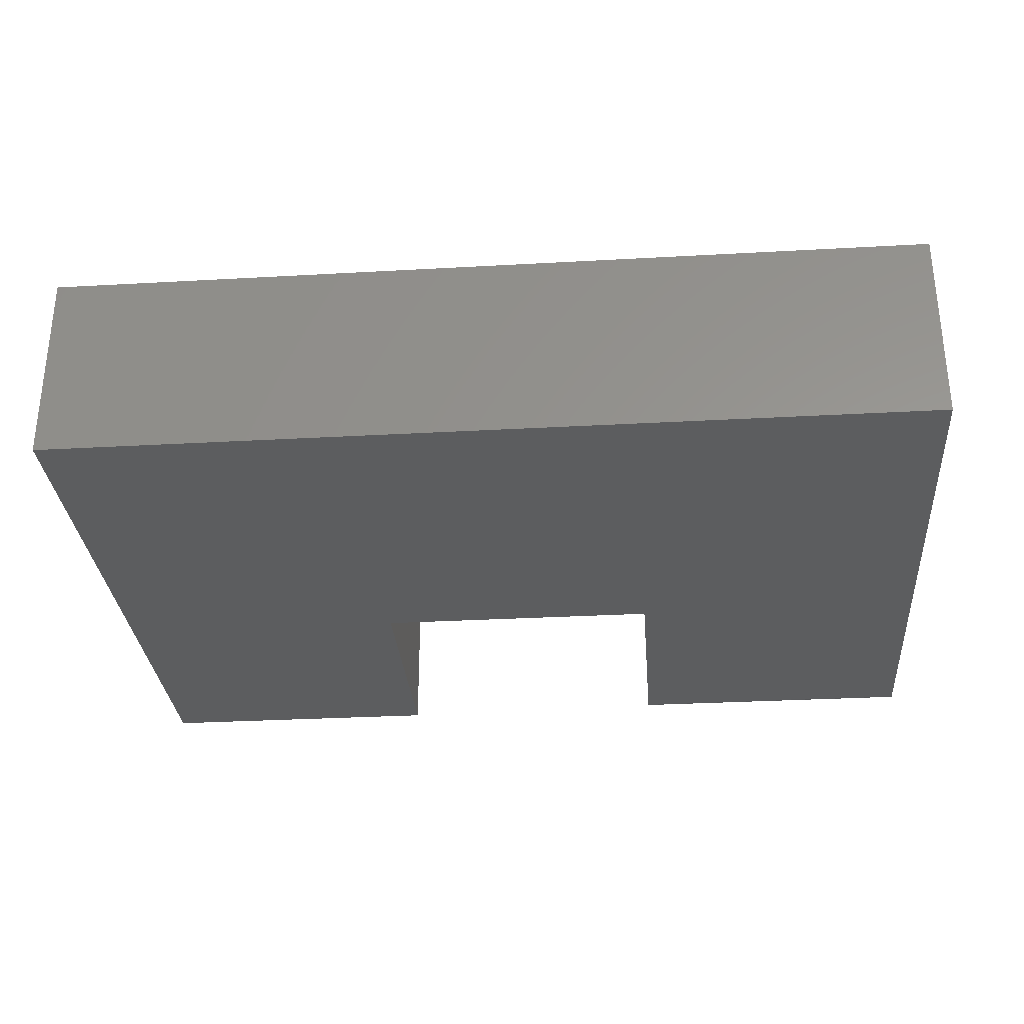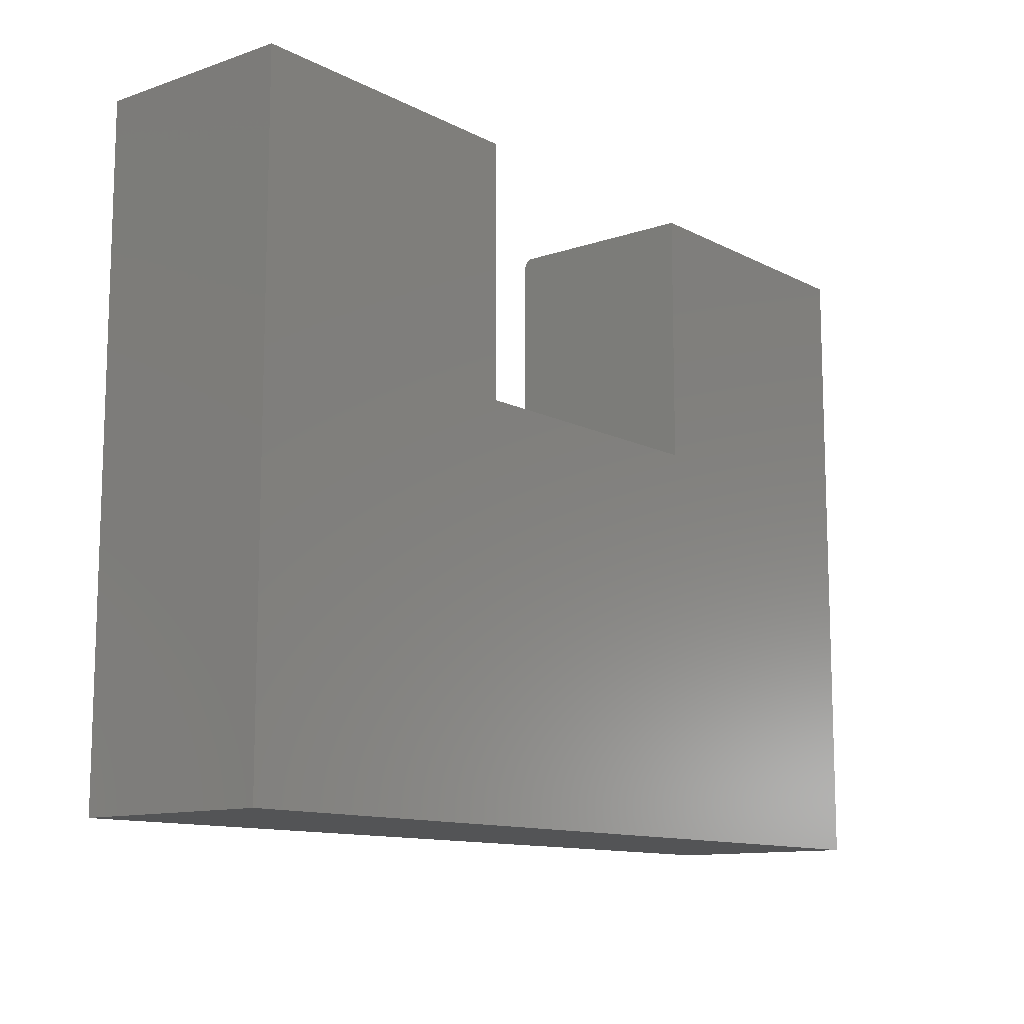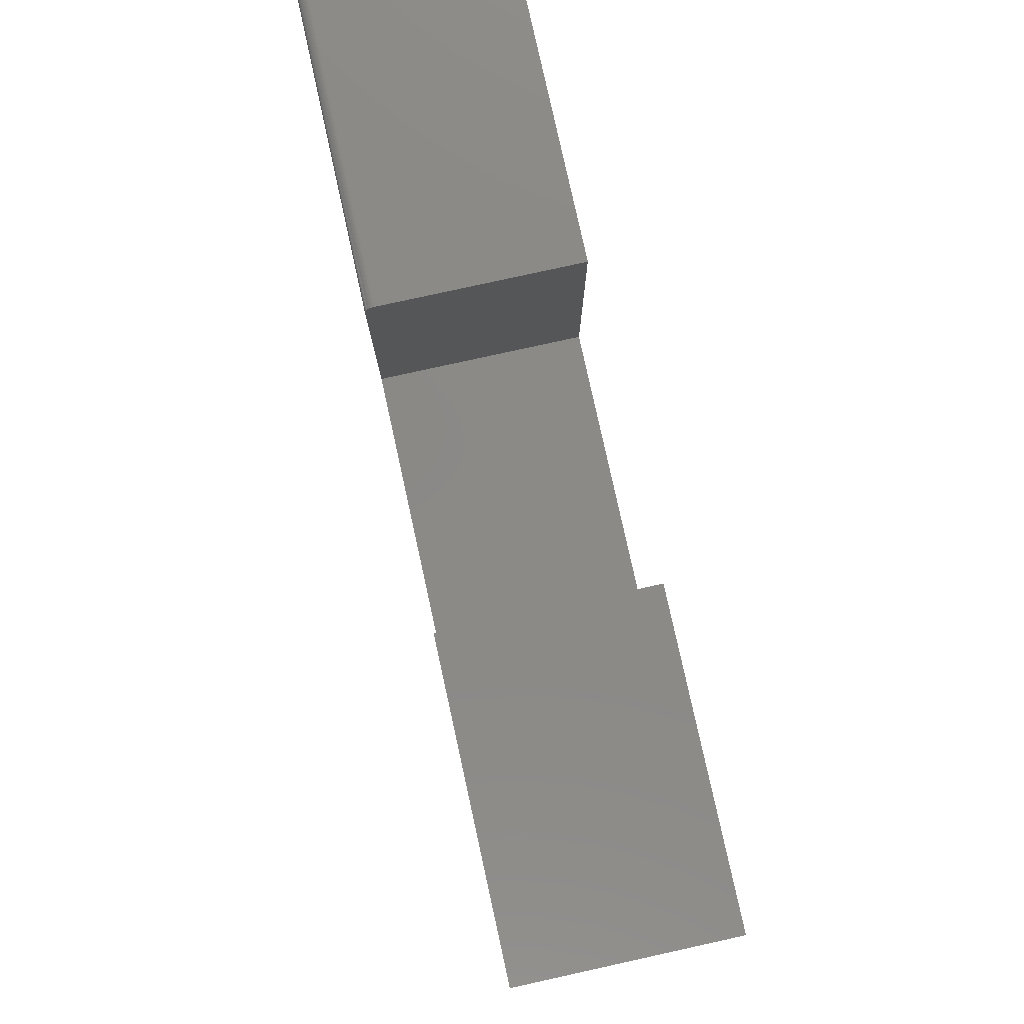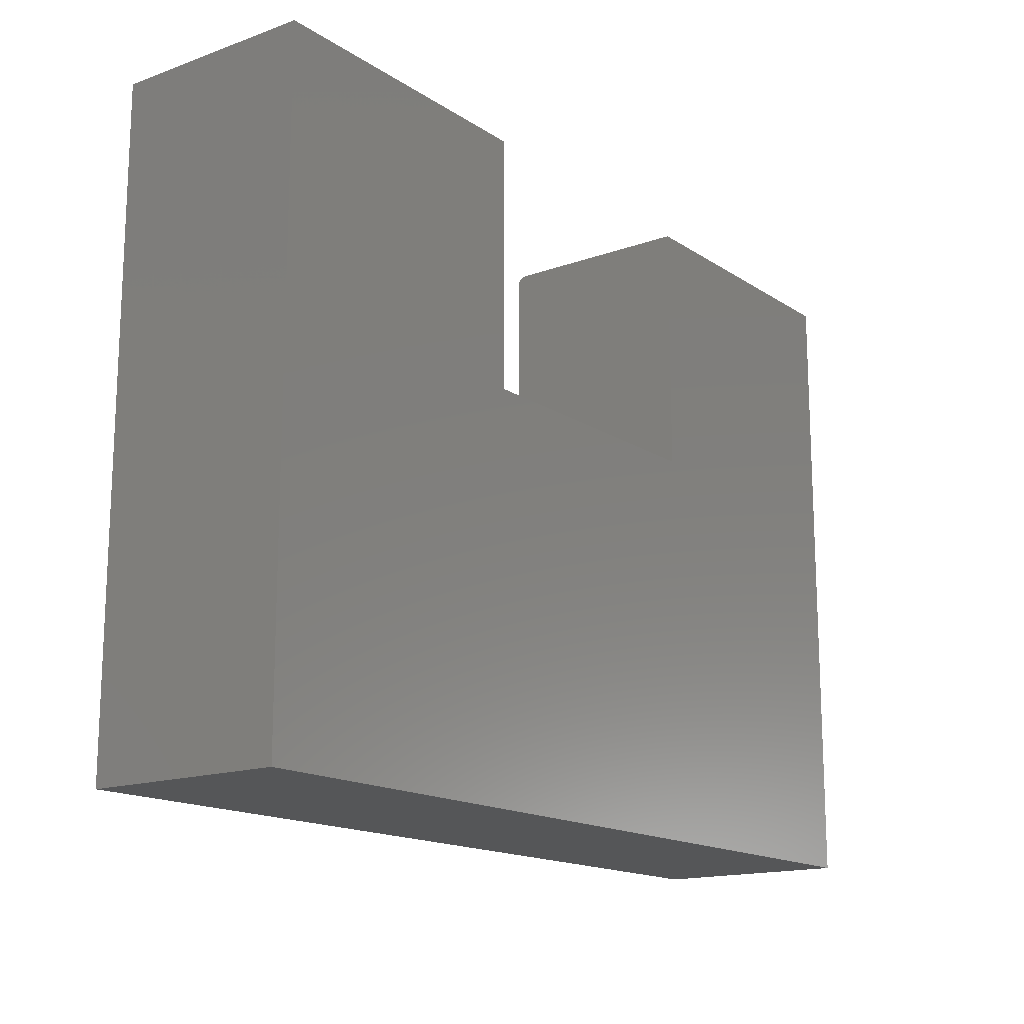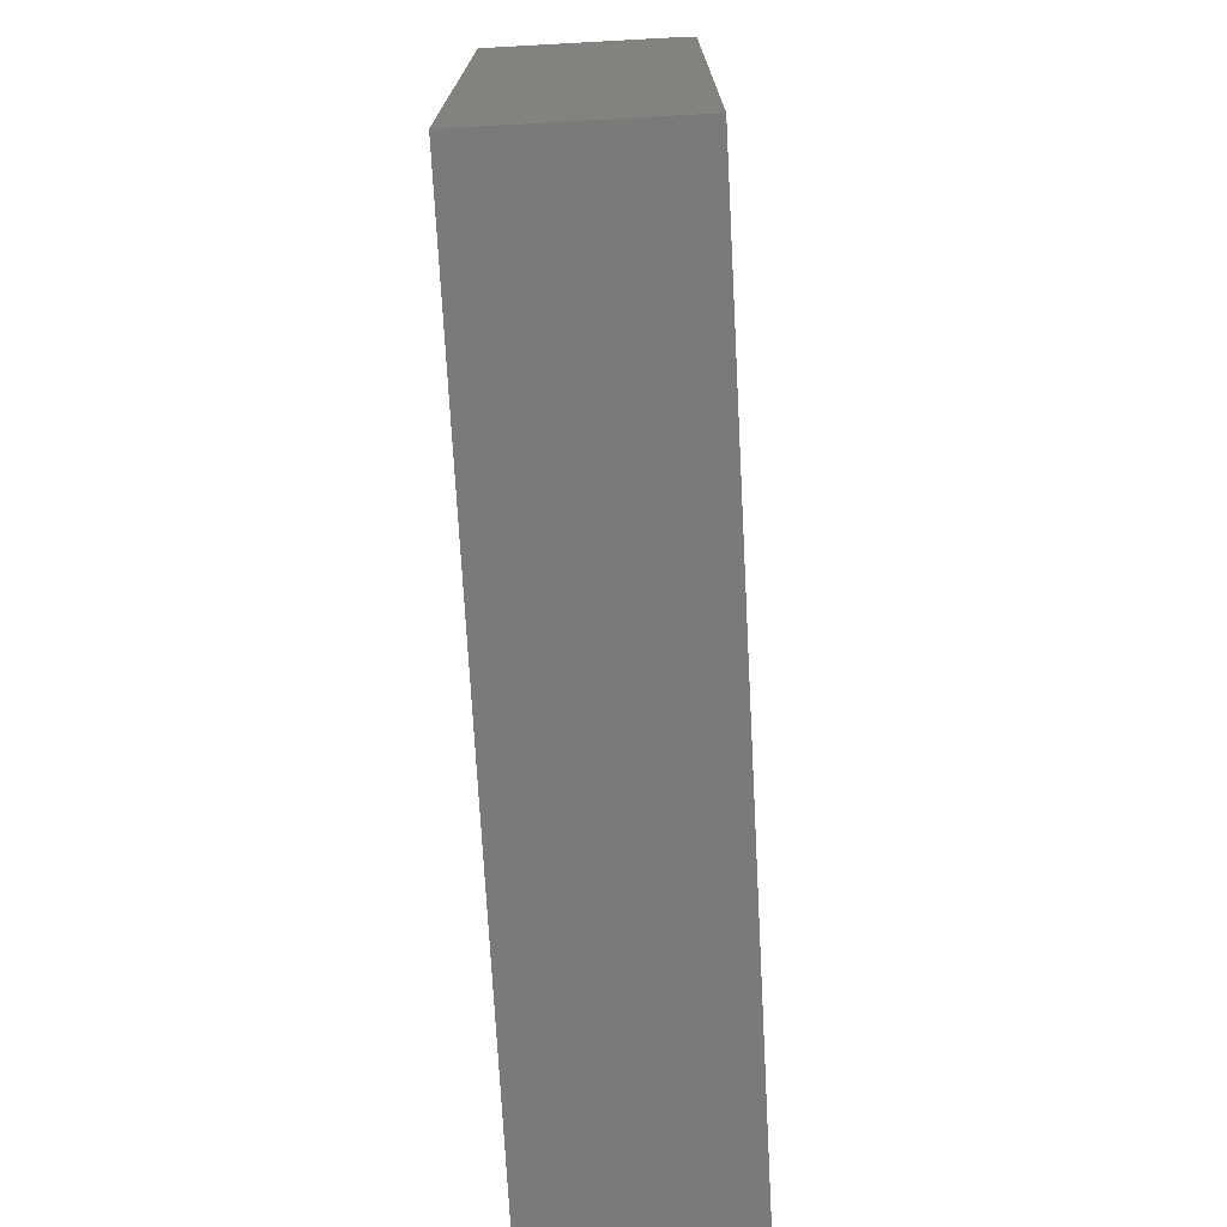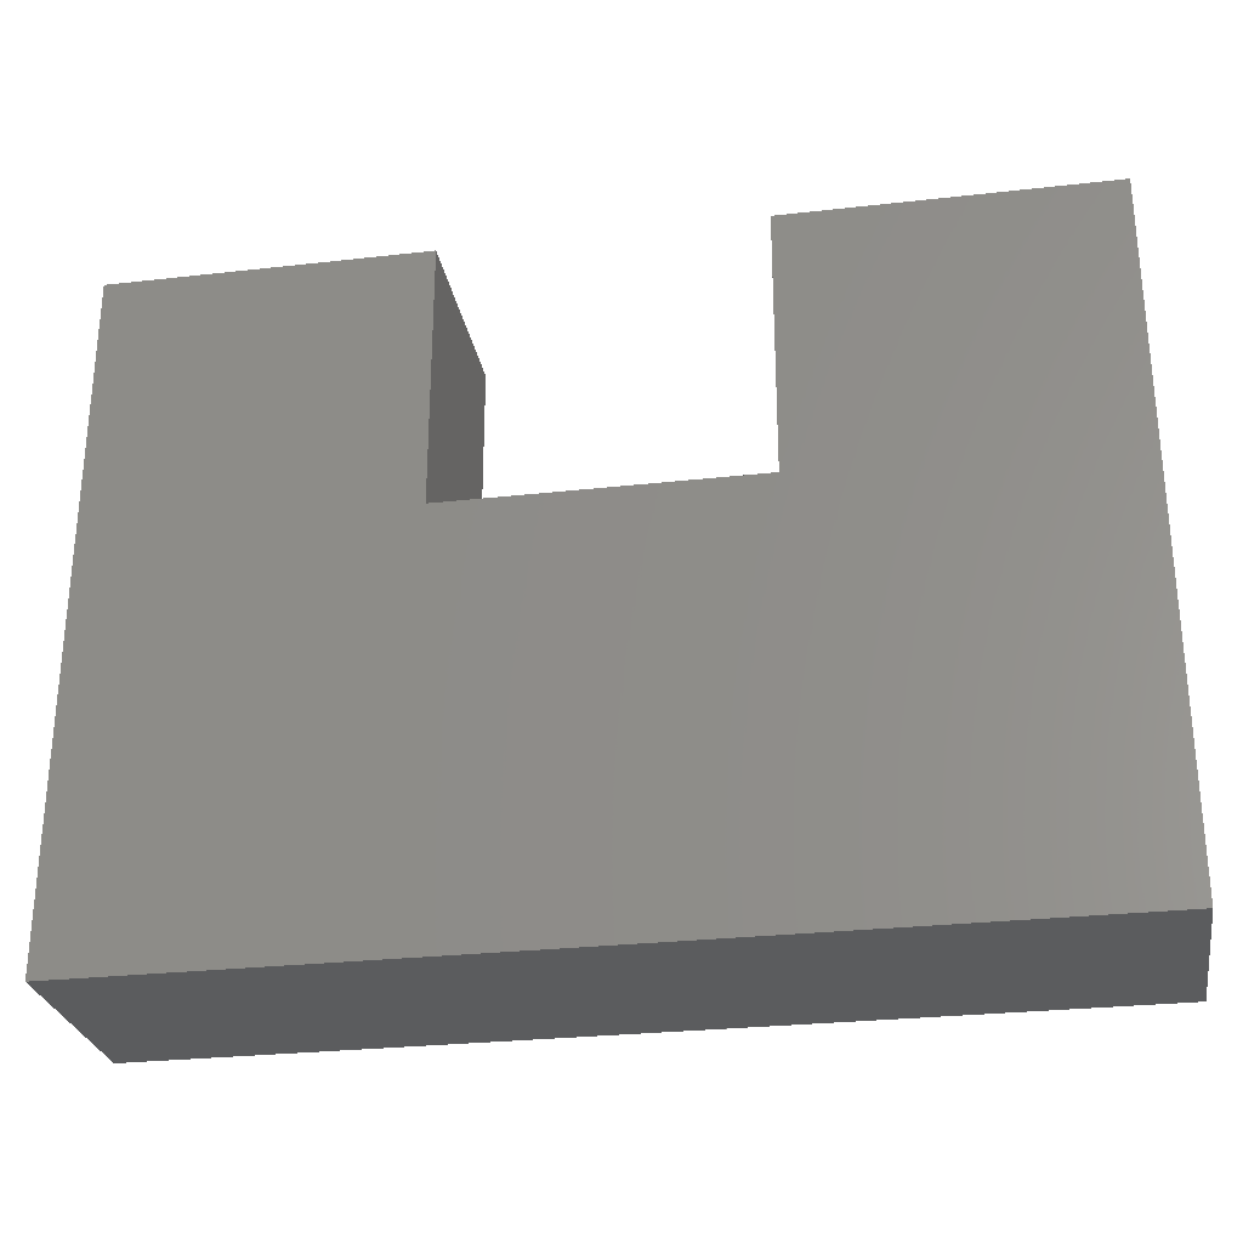
<metadata>
{"format":"stl","ext":"stl","renderer":"f3d","projection":"perspective","resolution":1024,"background":"white","views":[{"elev":-30.7,"azim":-175.4,"up":"+Y"},{"elev":-11.7,"azim":129.3,"up":"+Z"},{"elev":79.7,"azim":77.6,"up":"+Z"},{"elev":-15.7,"azim":126.9,"up":"+Z"},{"elev":-72.9,"azim":-86.9,"up":"+Z"},{"elev":-27.9,"azim":-170.2,"up":"+Z"}]}
</metadata>
<code>
# stl→obj: 32 verts, 60 faces
v -0.75 -0.3359 -0.5391
v 0.75 -0.3359 -0.5391
v 0.2447 -0.3359 0.1241
v -0.2447 -0.3359 0.1241
v -0.2447 -0.3359 0.5348
v -0.75 -0.3359 0.5348
v 0.2447 -0.3359 0.5504
v 0.75 -0.3359 0.5504
v -0.75 0 -0.5391
v -0.75 -0.3356 0.5378
v -0.75 -0.3347 0.5408
v -0.75 -0.3234 0.5501
v -0.75 -0.3203 0.5504
v -0.75 -0.3333 0.5435
v -0.75 -0.3314 0.5458
v -0.75 -0.329 0.5478
v -0.75 -0.3263 0.5492
v -0.75 1.21e-16 0.5504
v -0.2447 -0.3203 0.5504
v -0.2447 1.771e-16 0.5504
v -0.2447 -0.3234 0.5501
v -0.2447 -0.3263 0.5492
v -0.2447 -0.329 0.5478
v -0.2447 -0.3314 0.5458
v -0.2447 -0.3333 0.5435
v -0.2447 -0.3347 0.5408
v -0.2447 -0.3356 0.5378
v -0.2447 1.297e-16 0.1241
v 0.2447 1.841e-16 0.1241
v 0.75 1.665e-16 -0.5391
v 0.2447 2.314e-16 0.5504
v 0.75 2.875e-16 0.5504
f 1 2 3
f 1 3 4
f 1 4 5
f 1 5 6
f 3 2 7
f 7 2 8
f 9 1 6
f 6 10 11
f 12 13 11
f 12 11 14
f 12 14 15
f 12 15 16
f 12 16 17
f 13 18 11
f 11 18 9
f 11 9 6
f 19 20 13
f 13 20 18
f 19 21 22
f 20 19 22
f 20 22 23
f 20 23 24
f 20 24 25
f 20 25 26
f 20 26 27
f 20 27 5
f 20 5 4
f 20 4 28
f 19 13 21
f 21 13 12
f 21 12 22
f 22 12 17
f 22 17 23
f 23 17 16
f 23 16 24
f 24 16 15
f 24 15 25
f 25 15 14
f 25 14 26
f 26 14 11
f 26 11 27
f 27 11 10
f 27 10 5
f 5 10 6
f 9 18 20
f 9 20 28
f 9 28 29
f 9 29 30
f 29 31 30
f 30 31 32
f 3 29 4
f 4 29 28
f 7 31 3
f 3 31 29
f 8 32 7
f 7 32 31
f 2 30 8
f 8 30 32
f 1 9 2
f 2 9 30

</code>
